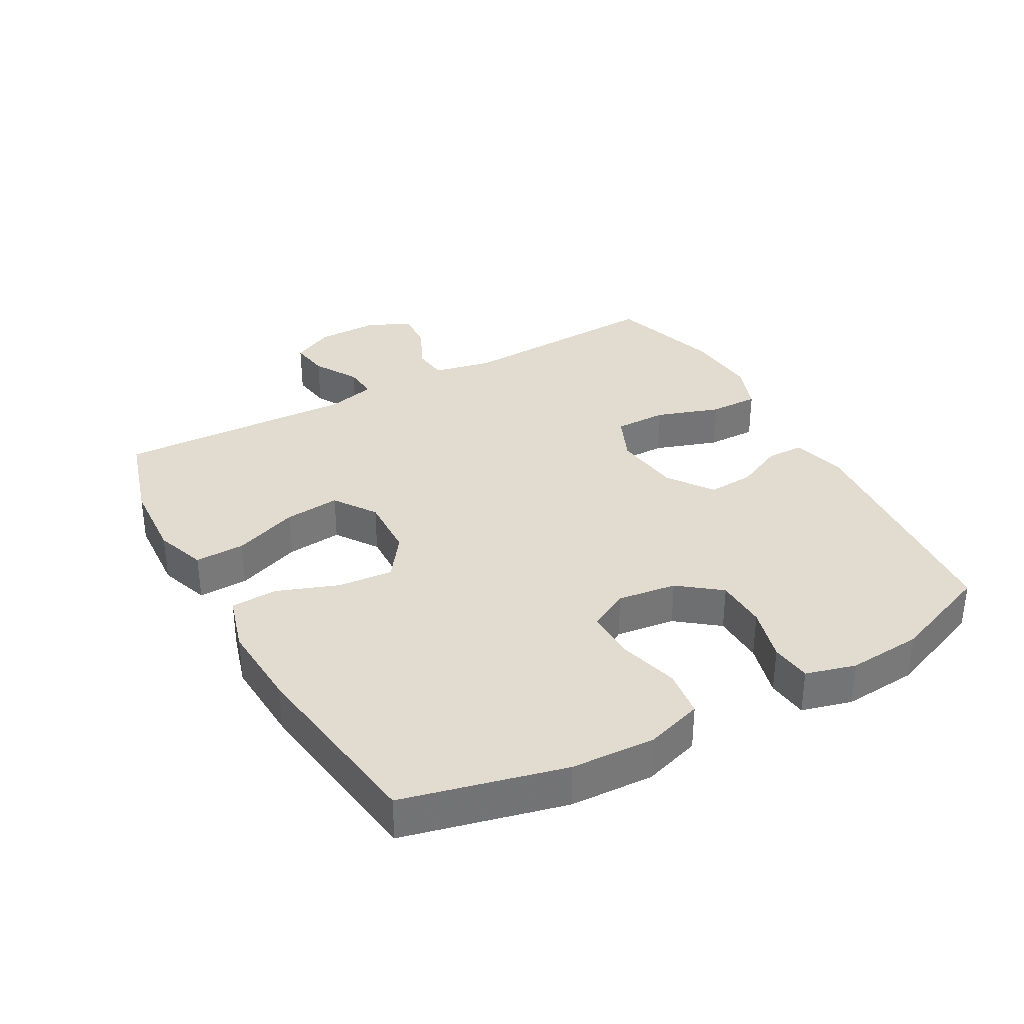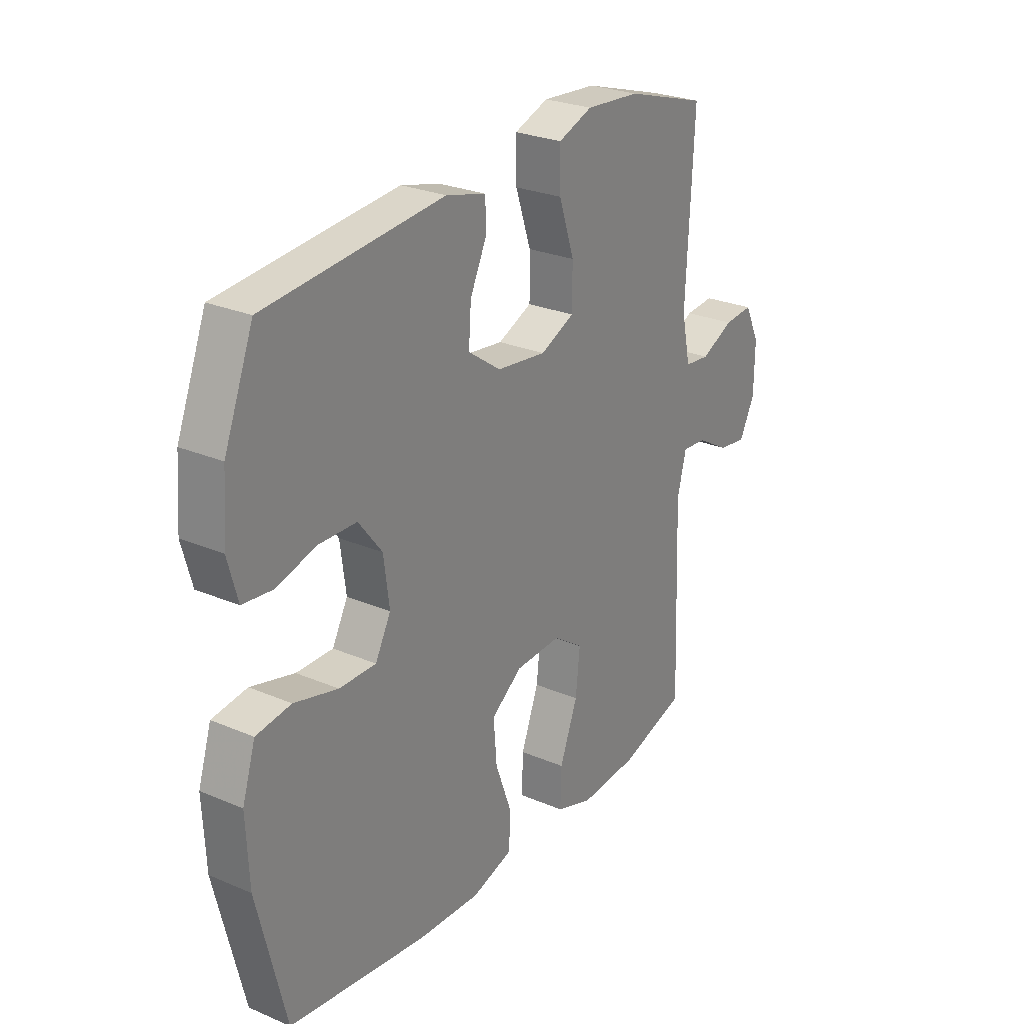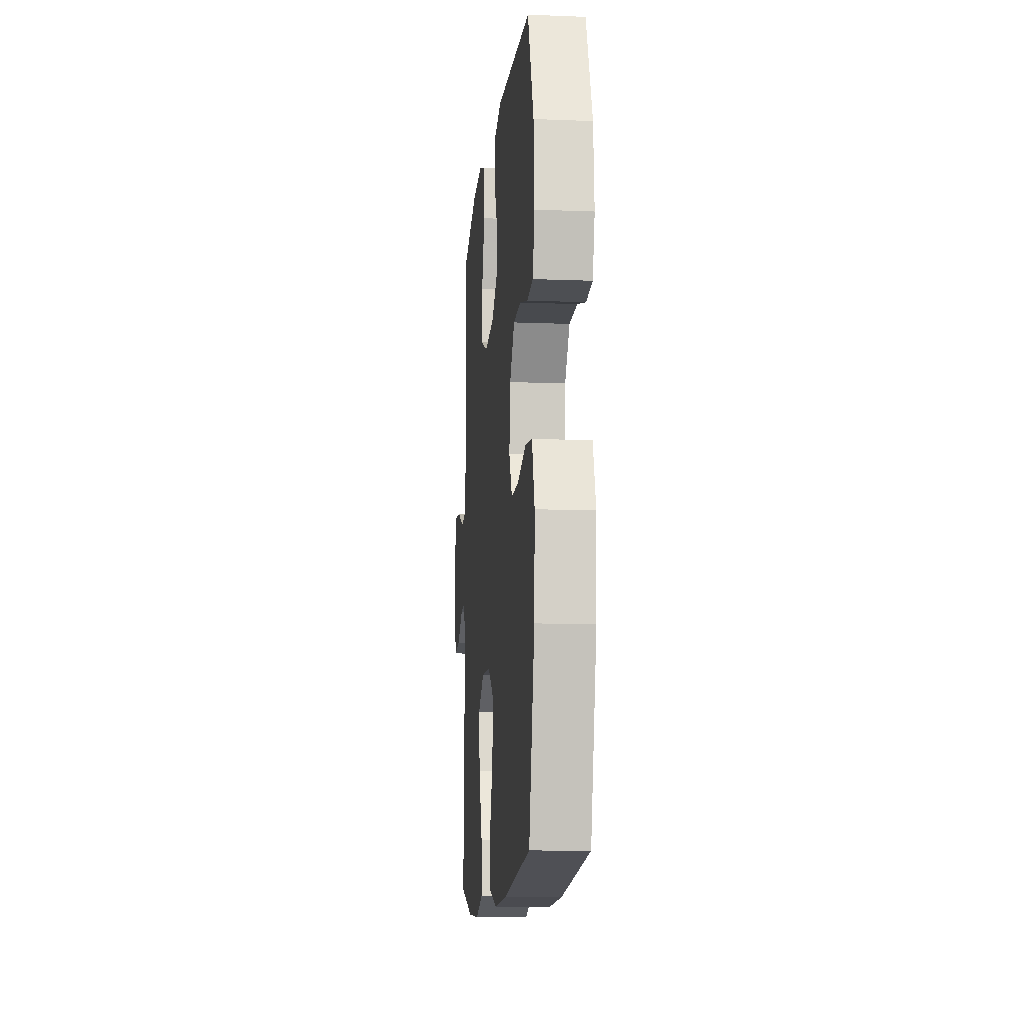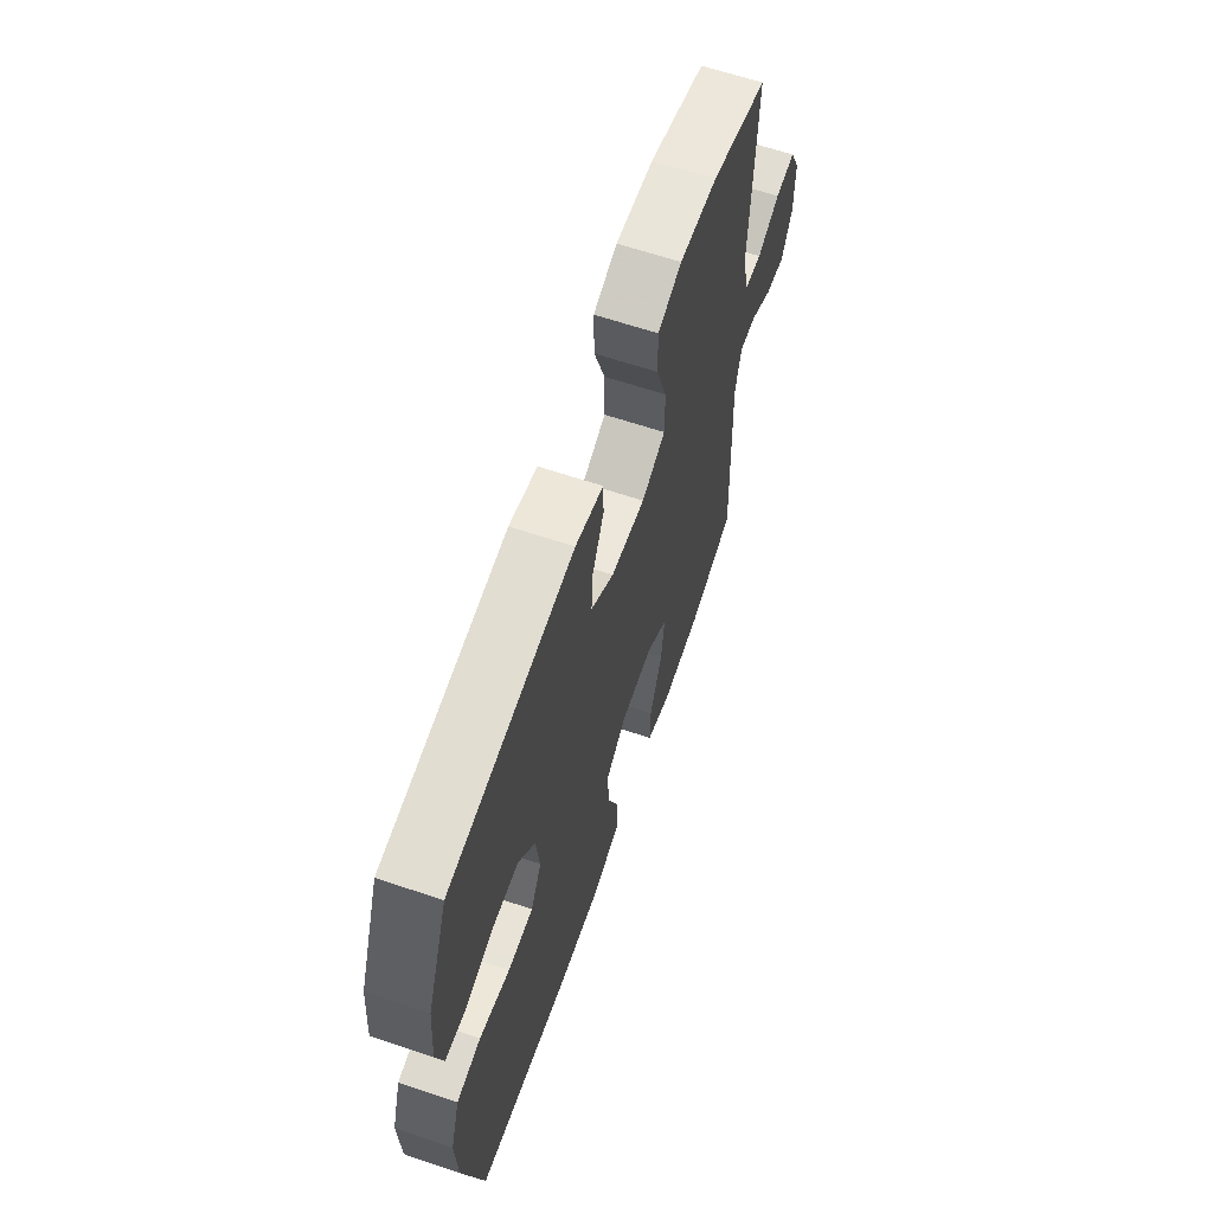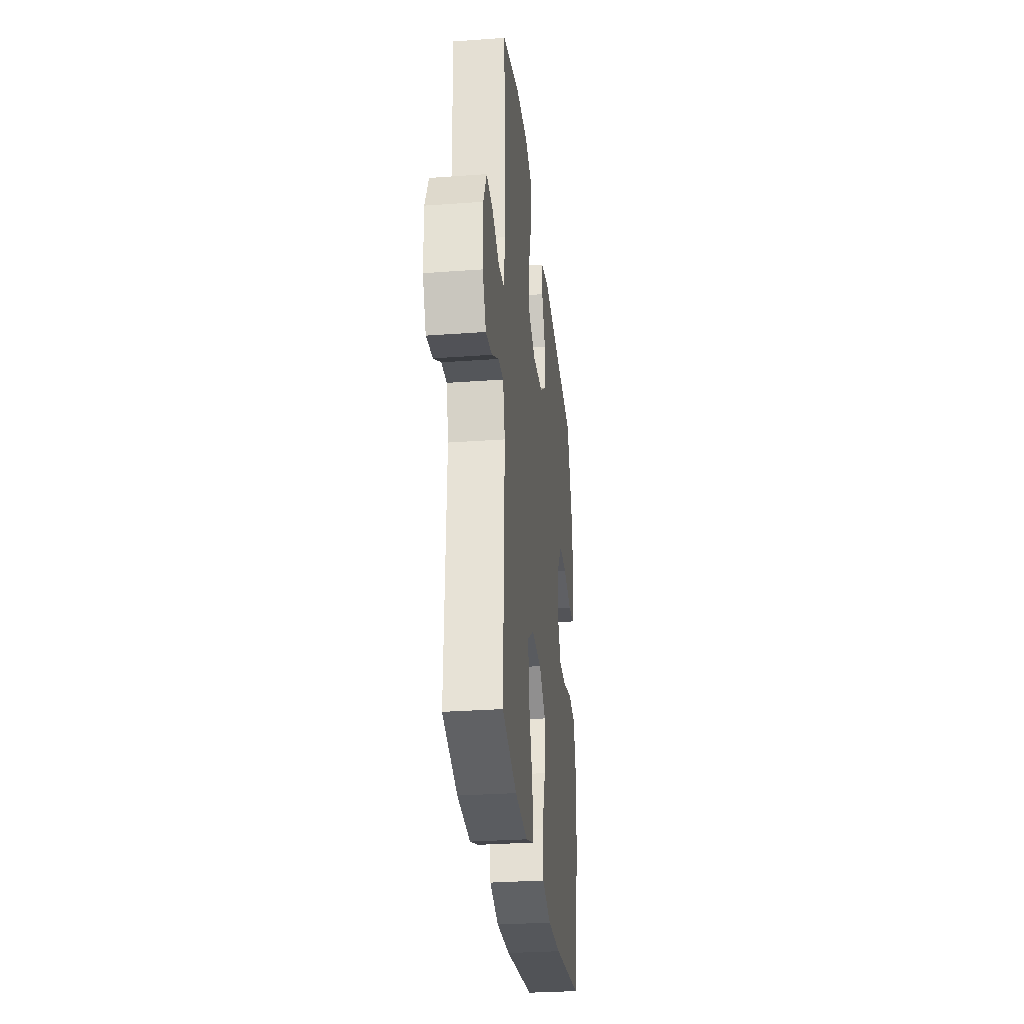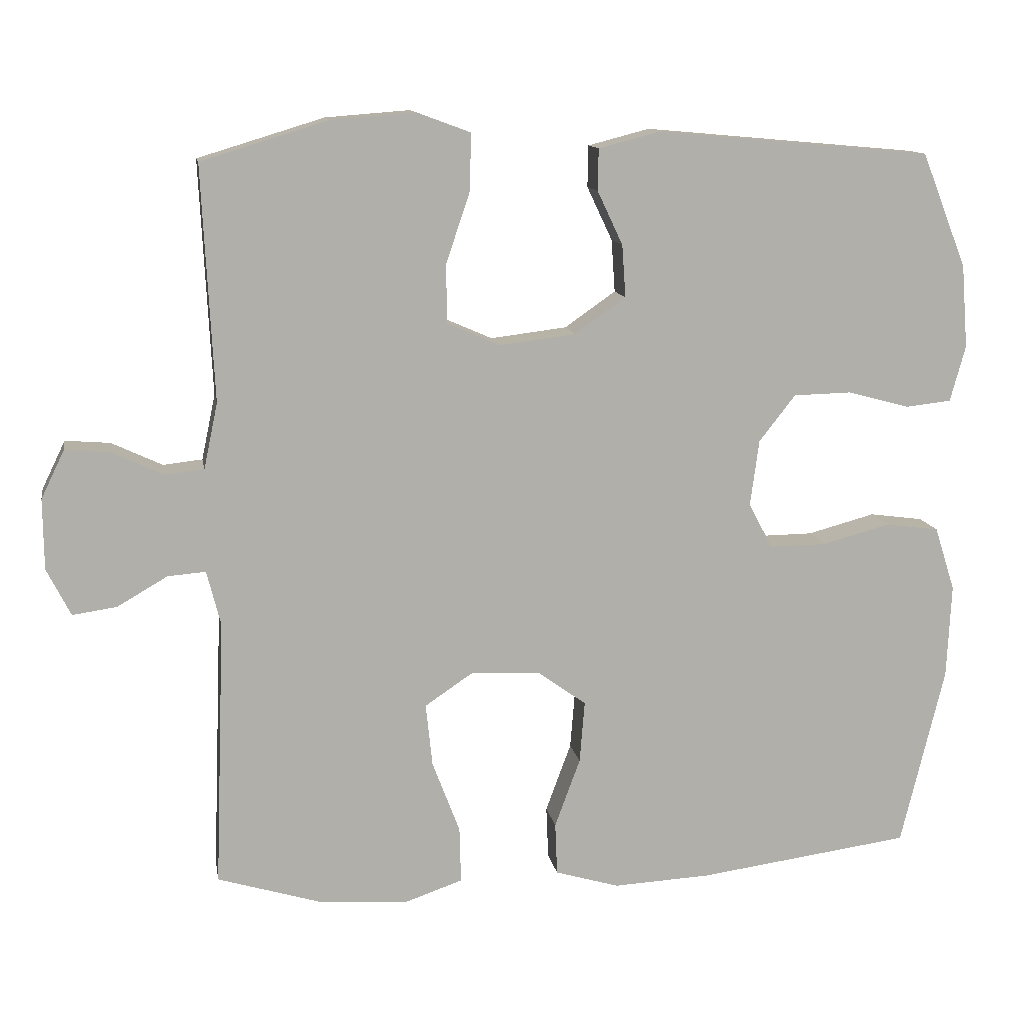
<metadata>
{"format":"obj","ext":"obj","renderer":"f3d","projection":"perspective","resolution":1024,"background":"white","views":[{"elev":34.2,"azim":-119.1,"up":"+Y"},{"elev":26.5,"azim":-56.2,"up":"+Z"},{"elev":-11.6,"azim":-95.4,"up":"+Z"},{"elev":63.4,"azim":-71.2,"up":"+Z"},{"elev":-30.0,"azim":96.1,"up":"+Z"},{"elev":12.2,"azim":170.3,"up":"+Z"}]}
</metadata>
<code>
v -0.5 0.07 -0.5
v -0.56 0.07 -0.252
v -0.566 0.07 -0.123
v -0.538 0.07 -0.035
v -0.464 0.07 -0.025
v -0.371 0.07 -0.05
v -0.293 0.07 -0.051
v -0.26 0.07 0.011
v -0.272 0.07 0.102
v -0.322 0.07 0.166
v -0.402 0.07 0.168
v -0.487 0.07 0.145
v -0.55 0.07 0.152
v -0.571 0.07 0.229
v -0.562 0.07 0.343
v -0.5 0.07 0.5
v -0.123 0.07 0.534
v -0.038 0.07 0.512
v -0.037 0.07 0.455
v -0.072 0.07 0.381
v -0.077 0.07 0.309
v -0.007 0.07 0.26
v 0.098 0.07 0.247
v 0.171 0.07 0.279
v 0.171 0.07 0.36
v 0.138 0.07 0.458
v 0.137 0.07 0.535
v 0.21 0.07 0.562
v 0.326 0.07 0.553
v 0.5 0.07 0.5
v 0.484 0.07 0.178
v 0.503 0.07 0.088
v 0.557 0.07 0.082
v 0.627 0.07 0.115
v 0.689 0.07 0.12
v 0.721 0.07 0.054
v 0.72 0.07 -0.043
v 0.687 0.07 -0.108
v 0.626 0.07 -0.099
v 0.557 0.07 -0.059
v 0.505 0.07 -0.055
v 0.486 0.07 -0.13
v 0.5 0.07 -0.5
v 0.358 0.07 -0.543
v 0.233 0.07 -0.551
v 0.155 0.07 -0.524
v 0.157 0.07 -0.447
v 0.195 0.07 -0.347
v 0.204 0.07 -0.261
v 0.139 0.07 -0.217
v 0.042 0.07 -0.221
v -0.024 0.07 -0.269
v -0.017 0.07 -0.354
v 0.018 0.07 -0.449
v 0.015 0.07 -0.521
v -0.073 0.07 -0.547
v -0.207 0.07 -0.54
v -0.5 0 -0.5
v -0.56 0 -0.252
v -0.566 0 -0.123
v -0.538 0 -0.035
v -0.464 0 -0.025
v -0.371 0 -0.05
v -0.293 0 -0.051
v -0.26 0 0.011
v -0.272 0 0.102
v -0.322 0 0.166
v -0.402 0 0.168
v -0.487 0 0.145
v -0.55 0 0.152
v -0.571 0 0.229
v -0.562 0 0.343
v -0.5 0 0.5
v -0.123 0 0.534
v -0.038 0 0.512
v -0.037 0 0.455
v -0.072 0 0.381
v -0.077 0 0.309
v -0.007 0 0.26
v 0.098 0 0.247
v 0.171 0 0.279
v 0.171 0 0.36
v 0.138 0 0.458
v 0.137 0 0.535
v 0.21 0 0.562
v 0.326 0 0.553
v 0.5 0 0.5
v 0.484 0 0.178
v 0.503 0 0.088
v 0.557 0 0.082
v 0.627 0 0.115
v 0.689 0 0.12
v 0.721 0 0.054
v 0.72 0 -0.043
v 0.687 0 -0.108
v 0.626 0 -0.099
v 0.557 0 -0.059
v 0.505 0 -0.055
v 0.486 0 -0.13
v 0.5 0 -0.5
v 0.358 0 -0.543
v 0.233 0 -0.551
v 0.155 0 -0.524
v 0.157 0 -0.447
v 0.195 0 -0.347
v 0.204 0 -0.261
v 0.139 0 -0.217
v 0.042 0 -0.221
v -0.024 0 -0.269
v -0.017 0 -0.354
v 0.018 0 -0.449
v 0.015 0 -0.521
v -0.073 0 -0.547
v -0.207 0 -0.54
f 4 5 6
f 3 4 6
f 2 3 6
f 1 2 6
f 57 1 6
f 56 57 6
f 55 56 6
f 54 55 6
f 53 54 6
f 52 53 6 7
f 51 52 7 8
f 50 51 8 9
f 49 50 9 10
f 46 47 48
f 45 46 48
f 44 45 48
f 43 44 48
f 42 43 48
f 41 42 48 49
f 38 39 40
f 37 38 40
f 36 37 40
f 35 36 40
f 34 35 40
f 33 34 40
f 32 33 40 41
f 41 49 10
f 32 41 10
f 31 32 10
f 29 30 31
f 28 29 31
f 27 28 31
f 26 27 31
f 25 26 31
f 18 19 20
f 17 18 20
f 16 17 20
f 15 16 20
f 14 15 20
f 13 14 20
f 12 13 20
f 11 12 20
f 11 20 21
f 10 11 21 22
f 24 25 31
f 23 24 31
f 10 22 23 31
f 63 62 61
f 63 61 60
f 63 60 59
f 63 59 58
f 63 58 114
f 63 114 113
f 63 113 112
f 63 112 111
f 63 111 110
f 64 63 110 109
f 65 64 109 108
f 66 65 108 107
f 67 66 107 106
f 105 104 103
f 105 103 102
f 105 102 101
f 105 101 100
f 105 100 99
f 106 105 99 98
f 97 96 95
f 97 95 94
f 97 94 93
f 97 93 92
f 97 92 91
f 97 91 90
f 98 97 90 89
f 67 106 98
f 67 98 89
f 67 89 88
f 88 87 86
f 88 86 85
f 88 85 84
f 88 84 83
f 88 83 82
f 77 76 75
f 77 75 74
f 77 74 73
f 77 73 72
f 77 72 71
f 77 71 70
f 77 70 69
f 77 69 68
f 78 77 68
f 79 78 68 67
f 88 82 81
f 88 81 80
f 88 80 79 67
f 1 58 59 2
f 2 59 60 3
f 3 60 61 4
f 4 61 62 5
f 5 62 63 6
f 6 63 64 7
f 7 64 65 8
f 8 65 66 9
f 9 66 67 10
f 10 67 68 11
f 11 68 69 12
f 12 69 70 13
f 13 70 71 14
f 14 71 72 15
f 15 72 73 16
f 16 73 74 17
f 17 74 75 18
f 18 75 76 19
f 19 76 77 20
f 20 77 78 21
f 21 78 79 22
f 22 79 80 23
f 23 80 81 24
f 24 81 82 25
f 25 82 83 26
f 26 83 84 27
f 27 84 85 28
f 28 85 86 29
f 29 86 87 30
f 30 87 88 31
f 31 88 89 32
f 32 89 90 33
f 33 90 91 34
f 34 91 92 35
f 35 92 93 36
f 36 93 94 37
f 37 94 95 38
f 38 95 96 39
f 39 96 97 40
f 40 97 98 41
f 41 98 99 42
f 42 99 100 43
f 43 100 101 44
f 44 101 102 45
f 45 102 103 46
f 46 103 104 47
f 47 104 105 48
f 48 105 106 49
f 49 106 107 50
f 50 107 108 51
f 51 108 109 52
f 52 109 110 53
f 53 110 111 54
f 54 111 112 55
f 55 112 113 56
f 56 113 114 57
f 57 114 58 1

</code>
